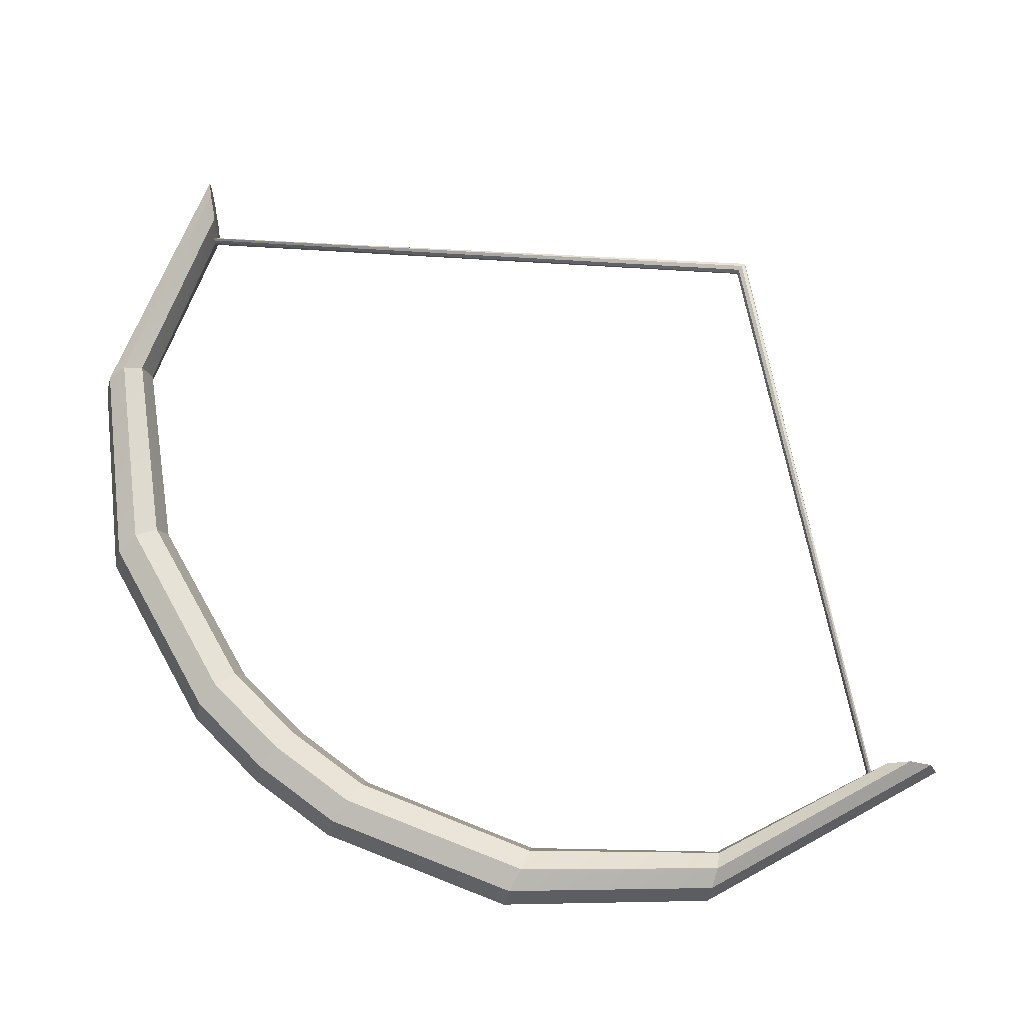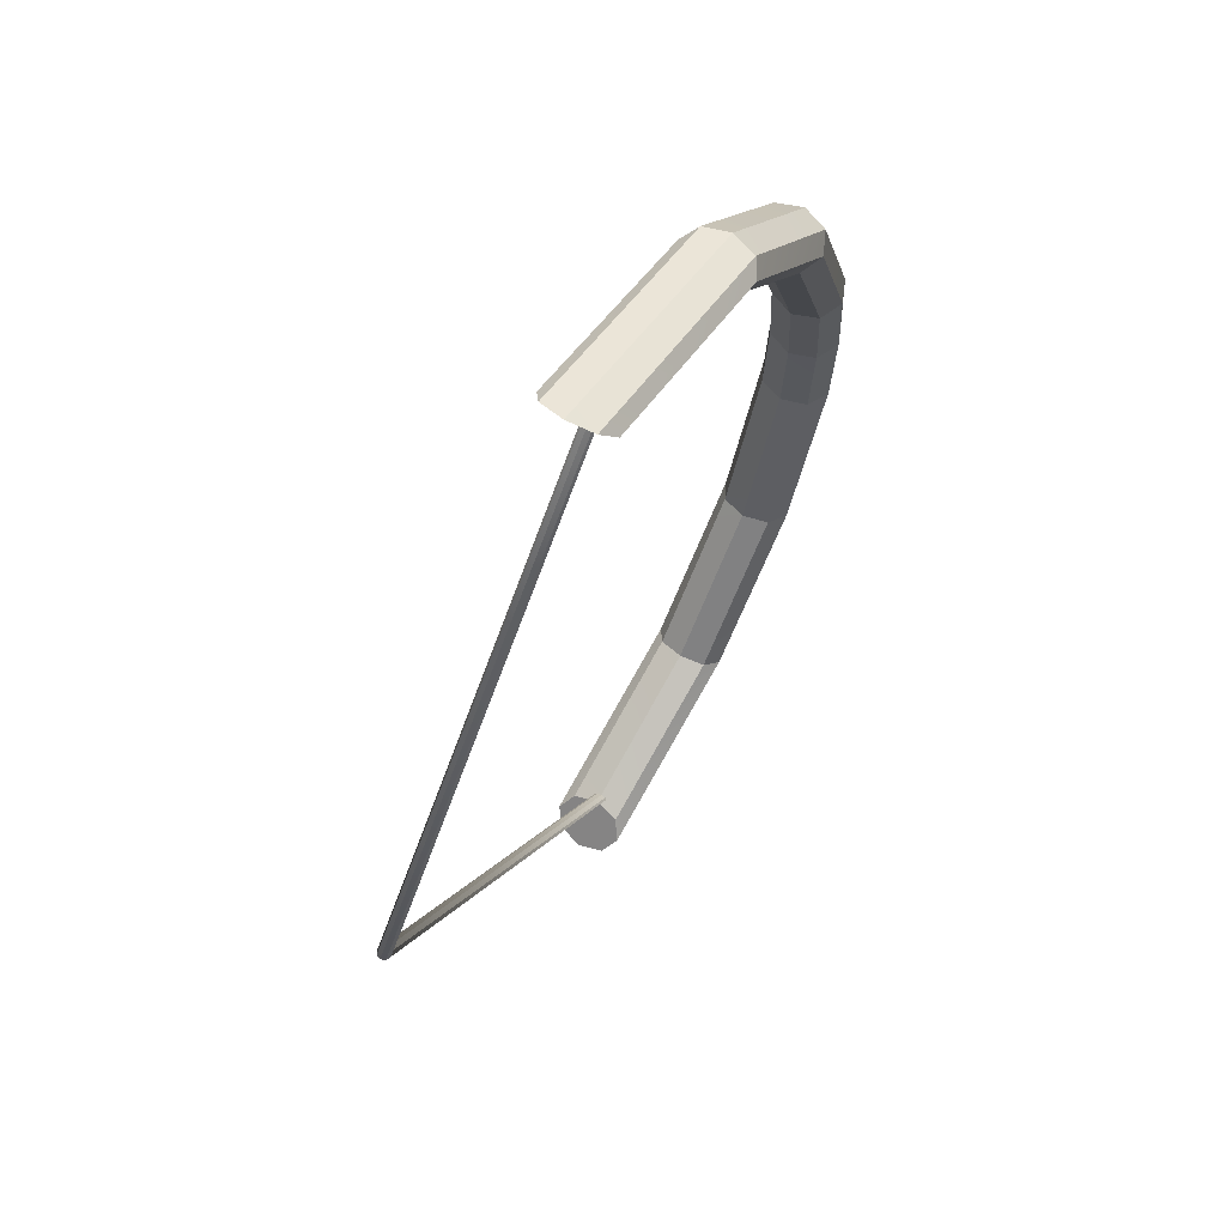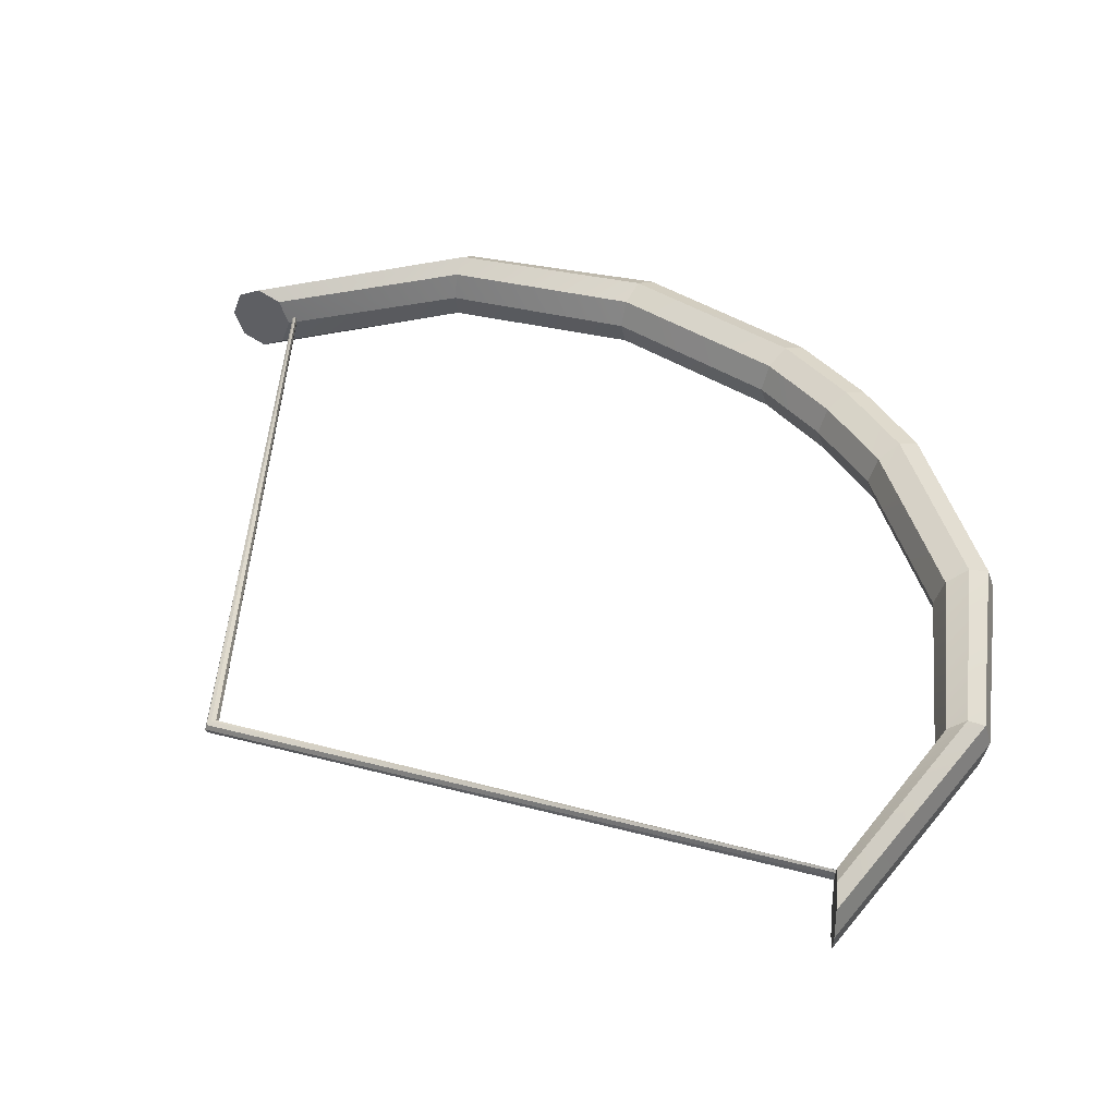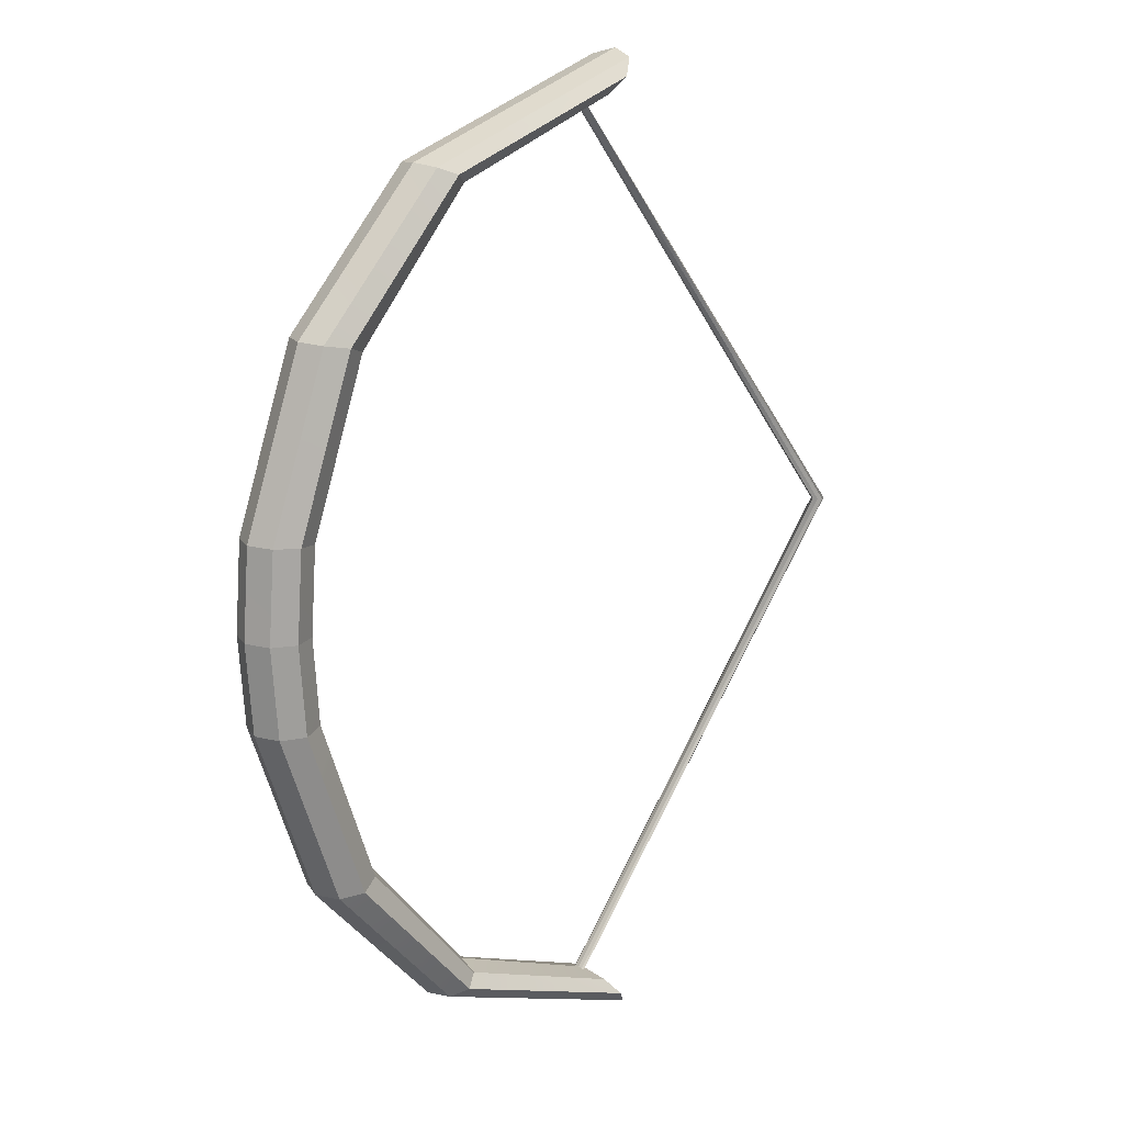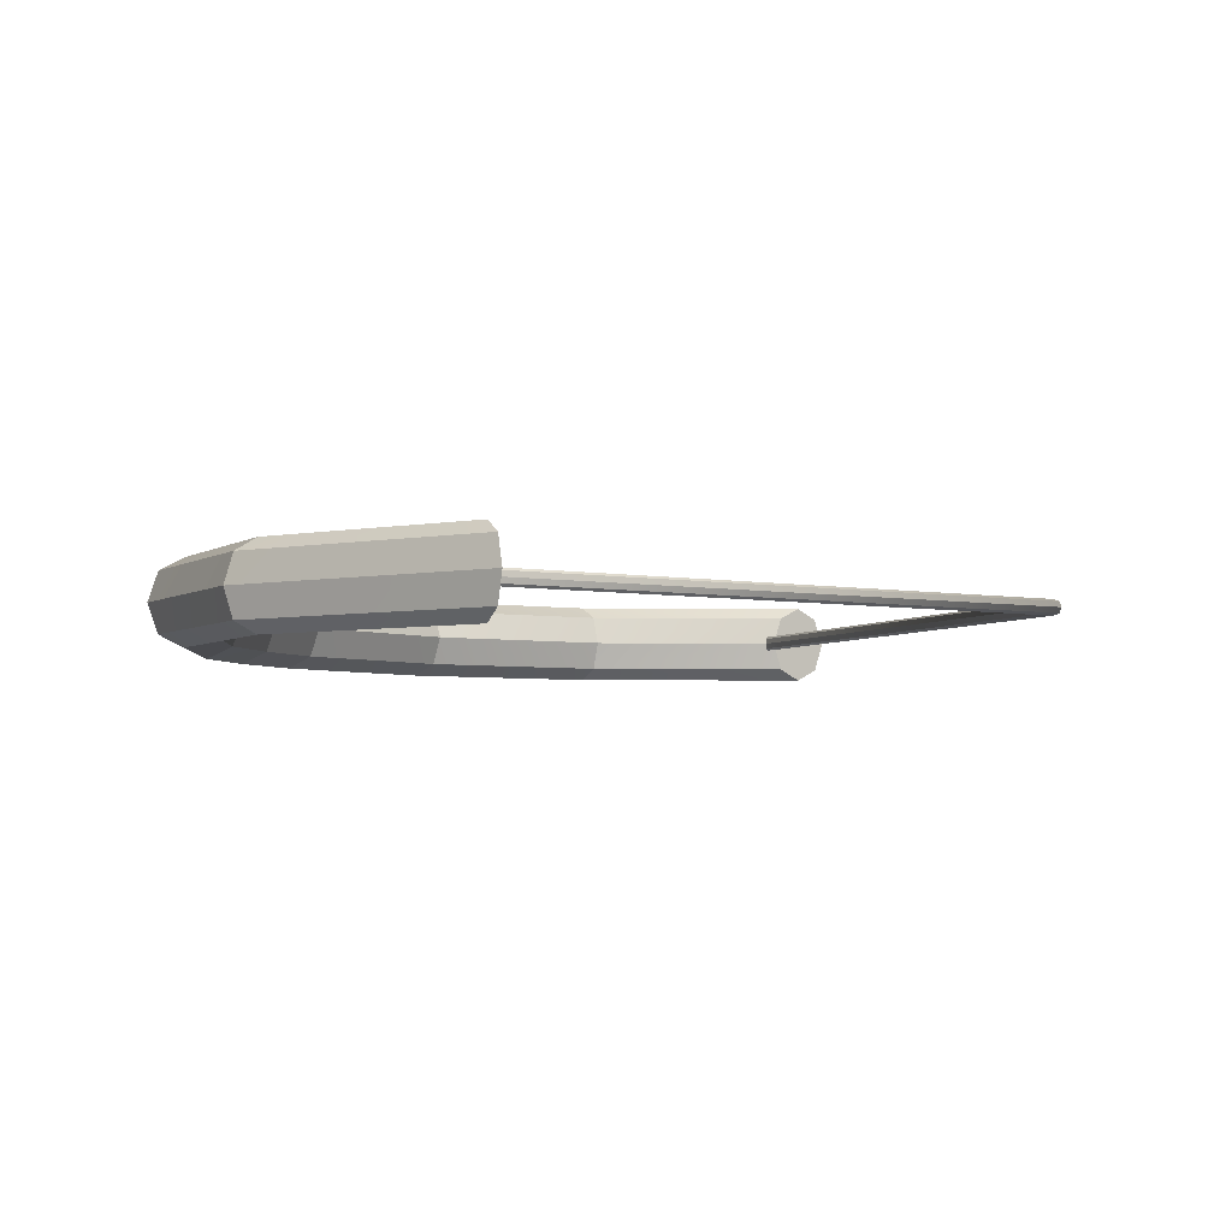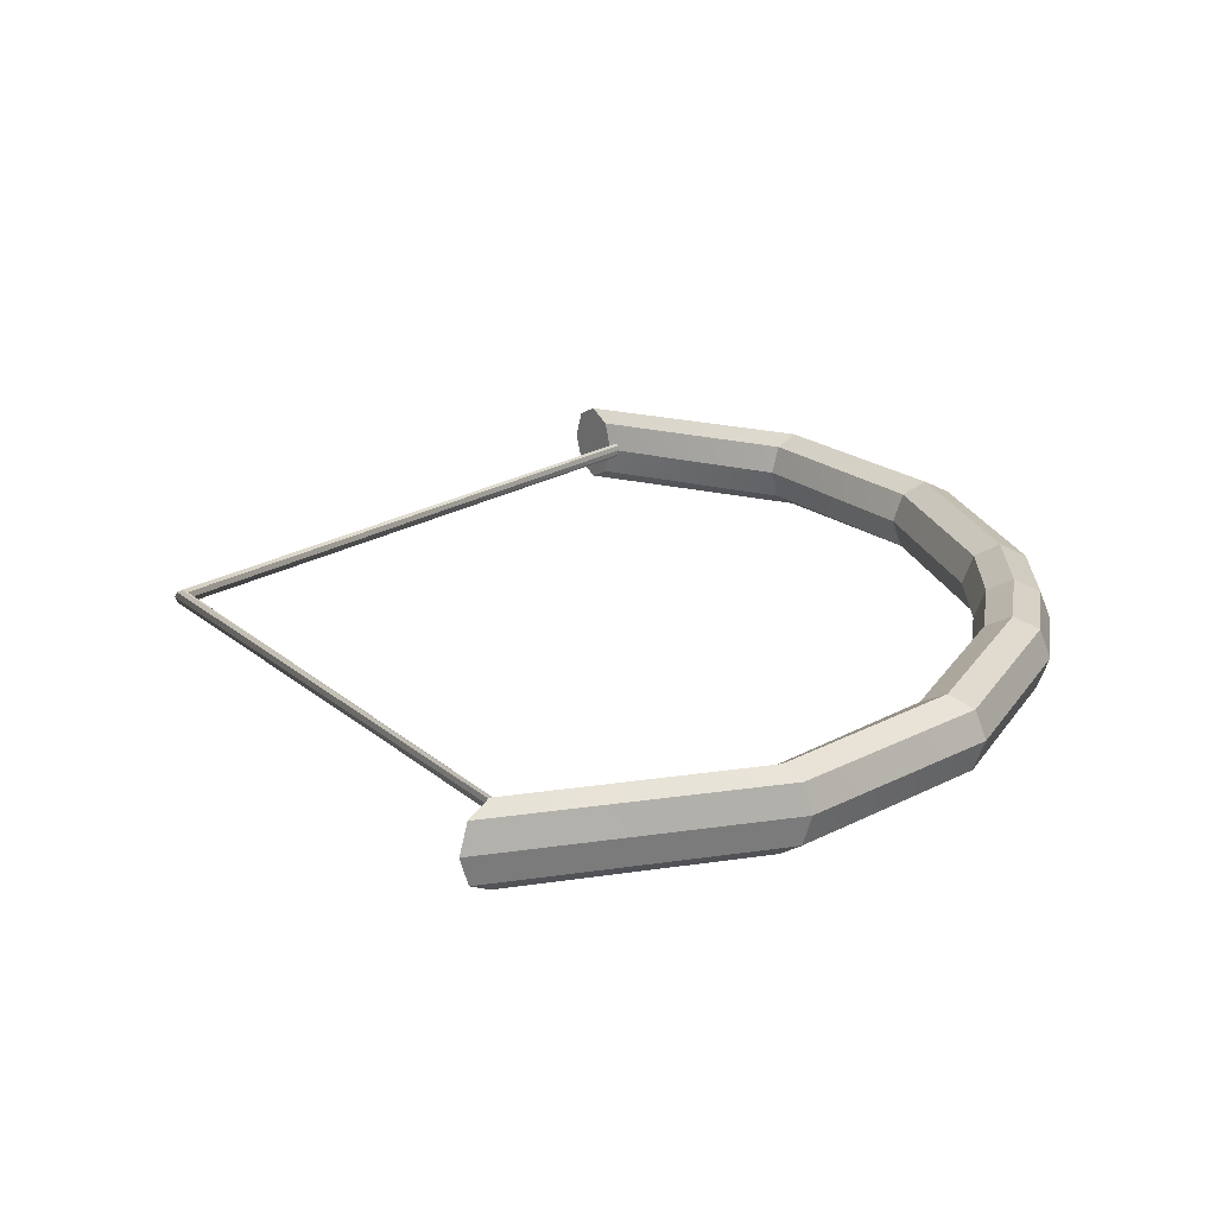
<metadata>
{"format":"obj","ext":"obj","renderer":"f3d","projection":"perspective","resolution":1024,"background":"white","views":[{"elev":68.3,"azim":131.3,"up":"+Z"},{"elev":67.0,"azim":-58.2,"up":"+Y"},{"elev":44.2,"azim":-34.8,"up":"+Z"},{"elev":16.5,"azim":138.0,"up":"+Y"},{"elev":-3.8,"azim":-163.3,"up":"+Z"},{"elev":21.0,"azim":4.1,"up":"+Z"}]}
</metadata>
<code>
o Bow_Cylinder
v 0.6042 1.852 -0.1416
v 0.5511 1.918 -0.1001
v 0.5291 1.945 -3e-06
v 0.5511 1.918 0.1001
v 0.6042 1.852 0.1416
v 0.6574 1.787 0.1001
v 0.6794 1.759 -2e-06
v 0.6574 1.787 -0.1001
v 2.13 0.3464 -0.1416
v 1.895 1.013 -0.1416
v 1.407 1.564 -0.1416
v 1.47 1.591 -0.1001
v 1.98 1.027 -0.1001
v 2.22 0.3501 -0.1001
v 1.497 1.601 -1e-06
v 2.016 1.032 -0
v 2.257 0.3504 0
v 1.47 1.592 0.1001
v 1.98 1.029 0.1001
v 2.22 0.3501 0.1001
v 1.407 1.564 0.1416
v 1.895 1.013 0.1416
v 2.13 0.3464 0.1416
v 1.349 1.526 0.1001
v 1.814 0.9833 0.1001
v 2.041 0.3346 0.1001
v 1.326 1.509 -1e-06
v 1.782 0.9688 -1e-06
v 2.004 0.3284 -0
v 1.349 1.527 -0.1001
v 1.814 0.9845 -0.1001
v 2.041 0.3345 -0.1001
v 0.5998 -1.848 -0.1416
v 0.5464 -1.913 -0.1001
v 0.5244 -1.94 -0
v 0.5464 -1.913 0.1001
v 0.5998 -1.848 0.1416
v 0.6531 -1.782 0.1001
v 0.6752 -1.755 -0
v 0.6531 -1.782 -0.1001
v 2.13 -0.3464 -0.1416
v 1.893 -1.012 -0.1416
v 1.403 -1.561 -0.1416
v 1.466 -1.589 -0.1001
v 1.978 -1.027 -0.1001
v 2.22 -0.3501 -0.1001
v 1.493 -1.599 0
v 2.014 -1.032 0
v 2.257 -0.3504 0
v 1.466 -1.59 0.1001
v 1.978 -1.028 0.1001
v 2.22 -0.3501 0.1001
v 1.403 -1.561 0.1416
v 1.893 -1.012 0.1416
v 2.13 -0.3464 0.1416
v 1.346 -1.524 0.1001
v 1.813 -0.9823 0.1001
v 2.041 -0.3344 0.1001
v 1.323 -1.506 0
v 1.78 -0.9678 0
v 2.004 -0.3281 0
v 1.345 -1.525 -0.1001
v 1.812 -0.9836 -0.1001
v 2.041 -0.3343 -0.1001
v 2.156 0 -0.1416
v 2.246 0 -0.1001
v 2.284 0 0
v 2.246 0 0.1001
v 2.156 0 0.1416
v 2.065 0 0.1001
v 2.027 0 -0
v 2.065 0 -0.1001
v 0.7331 1.793 -0.0267
v 0.7289 -1.789 -0.02669
v 0.7486 1.804 -0.01888
v 0.7443 -1.8 -0.01887
v 0.7551 1.808 -2e-06
v 0.7508 -1.804 -0
v 0.7486 1.804 0.01887
v 0.7443 -1.8 0.01887
v 0.7331 1.793 0.02669
v 0.7289 -1.789 0.02669
v 0.7176 1.782 0.01887
v 0.7134 -1.778 0.01887
v 0.7112 1.778 -2e-06
v 0.7069 -1.774 -0
v 0.7176 1.782 -0.01888
v 0.7134 -1.778 -0.01887
v -0.6657 -0 -0.02669
v -0.6468 -0 -0.01888
v -0.639 -0 -0
v -0.6468 -0 0.01887
v -0.6657 -0 0.02669
v -0.6845 -0 0.01887
v -0.6923 -0 -0
v -0.6845 -0 -0.01888
f 11 2 12
f 12 3 15
f 15 4 18
f 18 5 21
f 21 6 24
f 6 27 24
f 36 39 35
f 27 8 30
f 30 1 11
f 72 9 65
f 32 10 9
f 31 11 10
f 71 32 72
f 29 31 32
f 28 30 31
f 26 71 70
f 25 29 26
f 24 28 25
f 69 26 70
f 23 25 26
f 22 24 25
f 68 23 69
f 20 22 23
f 19 21 22
f 67 20 68
f 17 19 20
f 16 18 19
f 66 17 67
f 14 16 17
f 13 15 16
f 65 14 66
f 9 13 14
f 10 12 13
f 96 86 95
f 43 34 33
f 44 35 34
f 47 36 35
f 50 37 36
f 53 38 37
f 59 38 56
f 37 38 36
f 62 39 59
f 62 33 40
f 72 41 64
f 64 42 63
f 63 43 62
f 71 64 61
f 61 63 60
f 60 62 59
f 71 58 70
f 61 57 58
f 60 56 57
f 69 58 55
f 55 57 54
f 54 56 53
f 68 55 52
f 52 54 51
f 51 53 50
f 67 52 49
f 49 51 48
f 48 50 47
f 66 49 46
f 46 48 45
f 45 47 44
f 65 46 41
f 41 45 42
f 42 44 43
f 90 74 89
f 91 76 90
f 91 80 78
f 92 82 80
f 93 84 82
f 94 86 84
f 89 88 96
f 33 34 40
f 35 40 34
f 5 4 6
f 3 6 4
f 2 7 3
f 1 8 2
f 87 89 96
f 85 94 83
f 83 93 81
f 81 92 79
f 79 91 77
f 75 91 90
f 73 90 89
f 85 96 95
f 12 2 3
f 15 3 4
f 18 4 5
f 21 5 6
f 69 23 26
f 23 22 25
f 22 21 24
f 68 20 23
f 20 19 22
f 19 18 21
f 67 17 20
f 17 16 19
f 16 15 18
f 66 14 17
f 14 13 16
f 13 12 15
f 44 47 35
f 47 50 36
f 50 53 37
f 53 56 38
f 69 70 58
f 55 58 57
f 54 57 56
f 68 69 55
f 52 55 54
f 51 54 53
f 67 68 52
f 49 52 51
f 48 51 50
f 66 67 49
f 46 49 48
f 45 48 47
f 11 1 2
f 6 7 27
f 36 38 39
f 27 7 8
f 30 8 1
f 72 32 9
f 32 31 10
f 31 30 11
f 71 29 32
f 29 28 31
f 28 27 30
f 26 29 71
f 25 28 29
f 24 27 28
f 65 9 14
f 9 10 13
f 10 11 12
f 96 88 86
f 43 44 34
f 59 39 38
f 62 40 39
f 62 43 33
f 72 65 41
f 64 41 42
f 63 42 43
f 71 72 64
f 61 64 63
f 60 63 62
f 71 61 58
f 61 60 57
f 60 59 56
f 65 66 46
f 41 46 45
f 42 45 44
f 90 76 74
f 91 78 76
f 91 92 80
f 92 93 82
f 93 94 84
f 94 95 86
f 89 74 88
f 35 39 40
f 3 7 6
f 2 8 7
f 87 73 89
f 85 95 94
f 83 94 93
f 81 93 92
f 79 92 91
f 75 77 91
f 73 75 90
f 85 87 96

</code>
